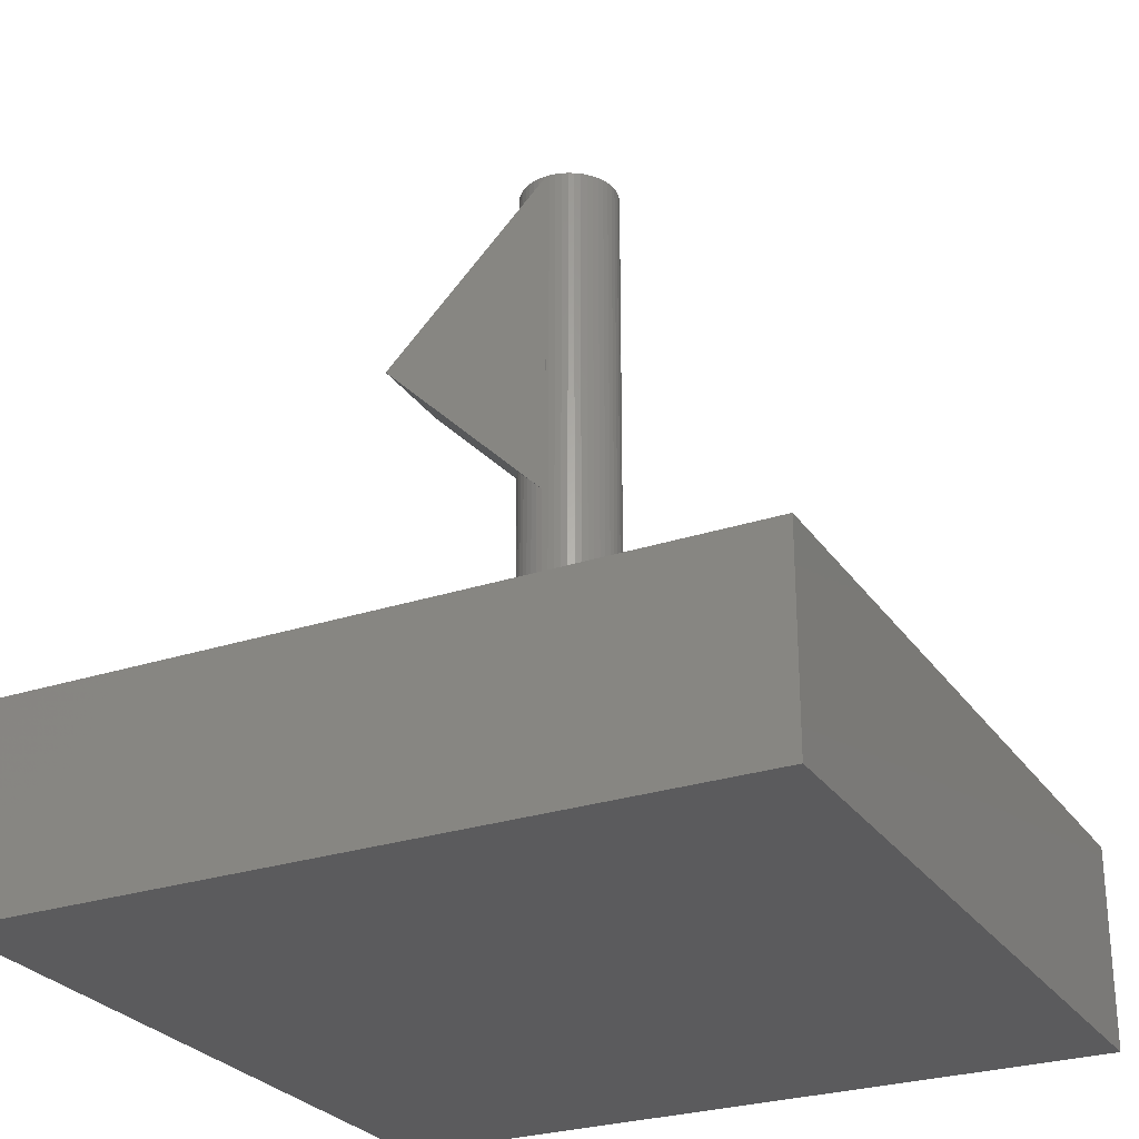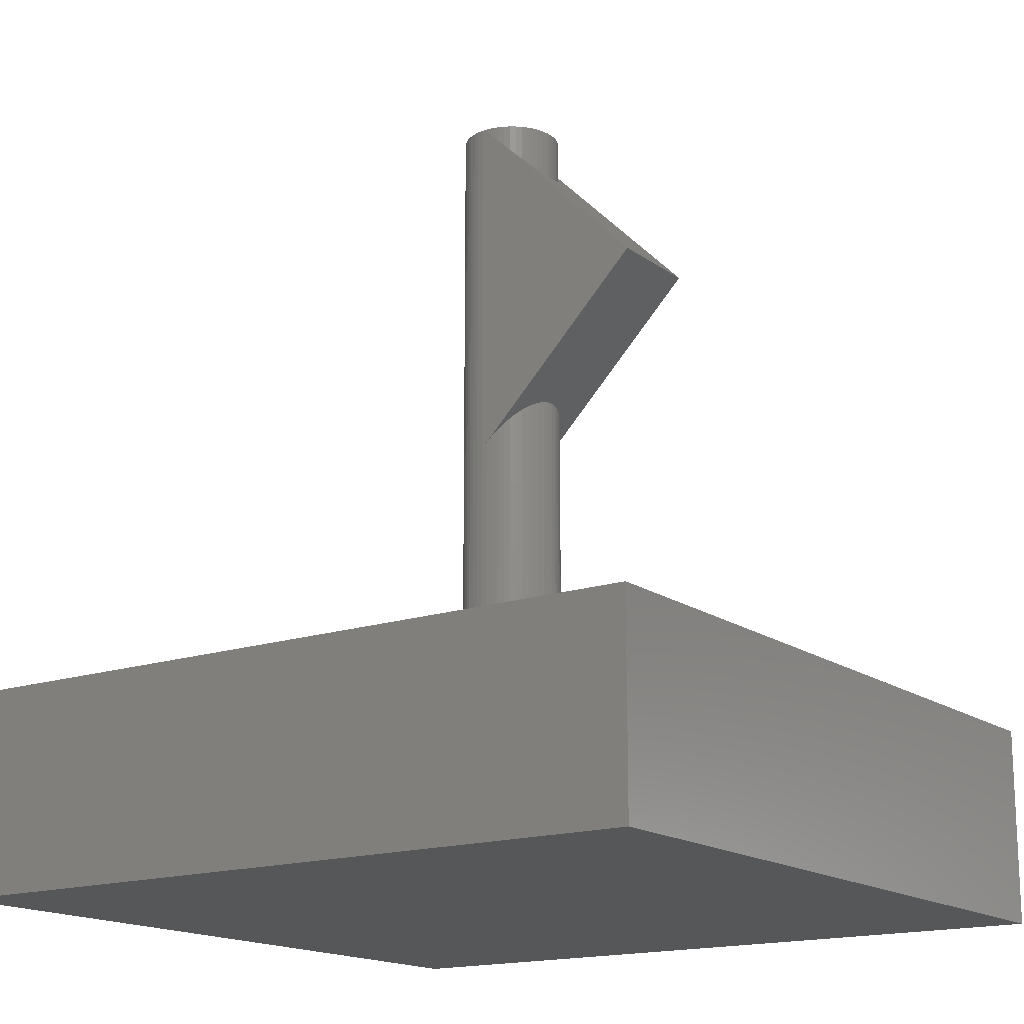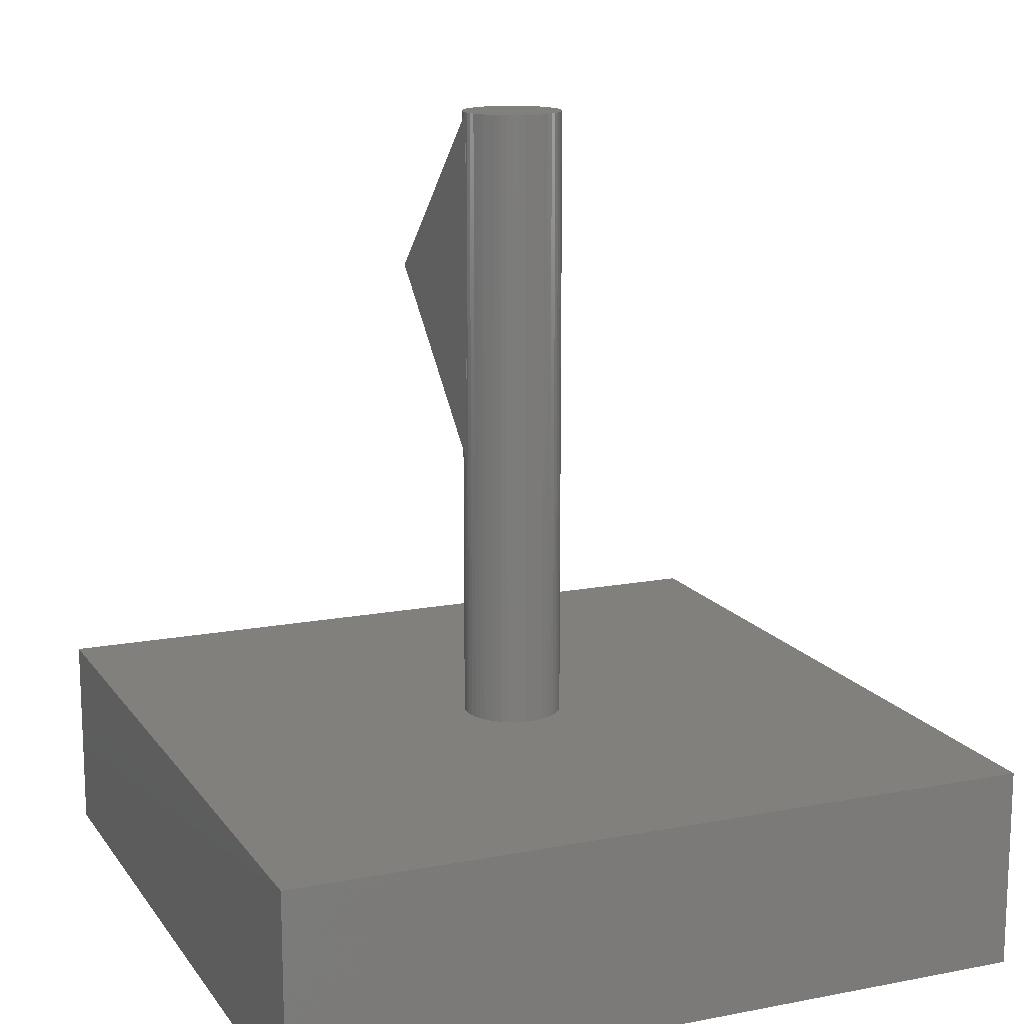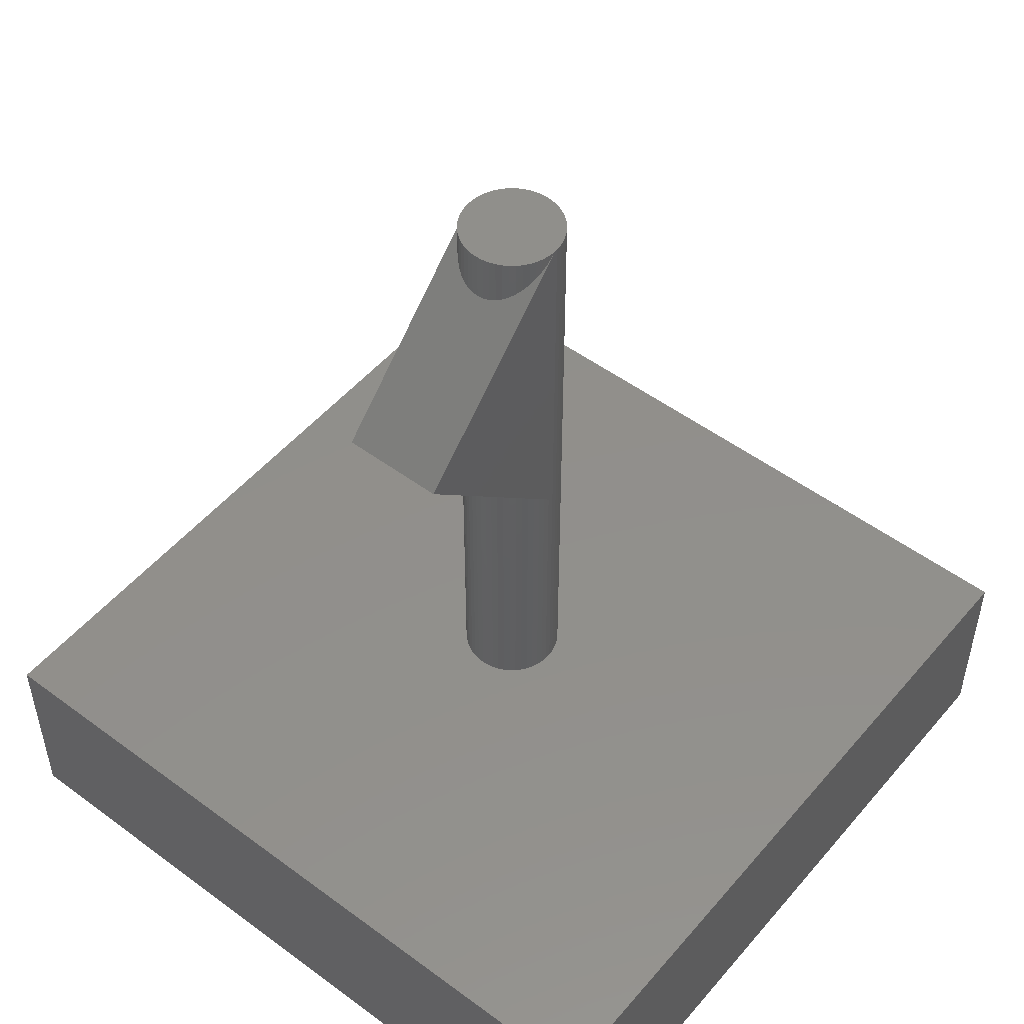
<metadata>
{"format":"stl","ext":"stl","renderer":"f3d","projection":"perspective","resolution":1024,"background":"white","views":[{"elev":-27.2,"azim":-153.0,"up":"+Z"},{"elev":-16.4,"azim":35.0,"up":"+Z"},{"elev":14.5,"azim":-112.8,"up":"+Z"},{"elev":51.1,"azim":128.9,"up":"+Z"}]}
</metadata>
<code>
# stl→obj: 268 verts, 528 faces
v -7.5 -7.5 -3.99
v -7.5 7.5 0.009999
v -7.5 7.5 -3.99
v -7.5 -7.5 0.009999
v 7.5 7.5 0.009999
v 1 0 0.009999
v 7.5 -7.5 0.009999
v 0.9921 0.1253 0.009999
v 0.9686 0.2487 0.009999
v 0.9298 0.3681 0.009999
v 0.8763 0.4818 0.009999
v 0.809 0.5878 0.009999
v 0.729 0.6845 0.009999
v 0.6374 0.7705 0.009999
v 0.5358 0.8443 0.009999
v 0.4258 0.9048 0.009999
v 0.309 0.9511 0.009999
v 0.1874 0.9823 0.009999
v 0.06279 0.998 0.009999
v -0.06279 0.998 0.009999
v -0.1874 0.9823 0.009999
v -0.309 0.9511 0.009999
v -0.4258 0.9048 0.009999
v -0.5358 0.8443 0.009999
v -0.9921 0.1253 0.009999
v -1 0 0.009999
v -0.9686 0.2487 0.009999
v -0.9298 0.3681 0.009999
v -0.8763 0.4818 0.009999
v -0.809 0.5878 0.009999
v -0.729 0.6845 0.009999
v -0.6374 0.7705 0.009999
v 0.9921 -0.1253 0.009999
v 0.9686 -0.2487 0.009999
v 0.9298 -0.3681 0.009999
v 0.8763 -0.4818 0.009999
v 0.809 -0.5878 0.009999
v 0.729 -0.6845 0.009999
v 0.6374 -0.7705 0.009999
v 0.5358 -0.8443 0.009999
v 0.4258 -0.9048 0.009999
v 0.309 -0.9511 0.009999
v 0.1874 -0.9823 0.009999
v 0.06279 -0.998 0.009999
v -0.06279 -0.998 0.009999
v -0.1874 -0.9823 0.009999
v -0.309 -0.9511 0.009999
v -0.4258 -0.9048 0.009999
v -0.5358 -0.8443 0.009999
v -0.6374 -0.7705 0.009999
v -0.9921 -0.1253 0.009999
v -0.9686 -0.2487 0.009999
v -0.9298 -0.3681 0.009999
v -0.8763 -0.4818 0.009999
v -0.809 -0.5878 0.009999
v -0.729 -0.6845 0.009999
v 7.5 7.5 -3.99
v 7.5 -7.5 -3.99
v 1.65 0 -3.3
v 1.637 0.2068 -1
v 1.637 0.2068 -3.3
v 1.65 0 -1
v -1.65 0 -1
v -1.637 0.2068 -3.3
v -1.637 0.2068 -1
v -1.65 0 -3.3
v -0.1036 1.647 -3.3
v 0.1036 1.647 -1
v -0.1036 1.647 -1
v 0.1036 1.647 -3.3
v 0.1036 -1.647 -3.3
v -0.1036 -1.647 -1
v 0.1036 -1.647 -1
v -0.1036 -1.647 -3.3
v 1.203 -1.129 -3.3
v 1.052 -1.271 -1
v 1.203 -1.129 -1
v 1.052 -1.271 -3.3
v 1.052 1.271 -3.3
v 1.203 1.129 -1
v 1.052 1.271 -1
v 1.203 1.129 -3.3
v -1.203 1.129 -3.3
v -1.052 1.271 -1
v -1.203 1.129 -1
v -1.052 1.271 -3.3
v -0.7025 1.493 -3.3
v -0.5099 1.569 -1
v -0.7025 1.493 -1
v -0.5099 1.569 -3.3
v 1.534 0.6074 -3.3
v 1.446 0.7949 -1
v 1.446 0.7949 -3.3
v 1.534 0.6074 -1
v 0.5099 1.569 -3.3
v 0.7025 1.493 -1
v 0.5099 1.569 -1
v 0.7025 1.493 -3.3
v 0.8841 1.393 -3.3
v 0.8841 1.393 -1
v -1.534 0.6074 -1
v -1.446 0.7949 -3.3
v -1.446 0.7949 -1
v -1.534 0.6074 -3.3
v -1.335 0.9698 -3.3
v -1.335 0.9698 -1
v 1.637 -0.2068 -1
v 1.598 -0.4103 -1
v 1.598 0.4103 -1
v 1.534 -0.6074 -1
v 1.446 -0.7949 -1
v 1.335 -0.9698 -1
v 1.335 0.9698 -1
v 0.8841 -1.393 -1
v 0.7025 -1.493 -1
v 0.5099 -1.569 -1
v 0.3092 -1.621 -1
v 0.3092 1.621 -1
v -0.3092 -1.621 -1
v -0.3092 1.621 -1
v -0.5099 -1.569 -1
v -0.7025 -1.493 -1
v -0.8841 -1.393 -1
v -0.8841 1.393 -1
v -1.052 -1.271 -1
v -1.203 -1.129 -1
v -1.335 -0.9698 -1
v -1.446 -0.7949 -1
v -1.534 -0.6074 -1
v -1.598 -0.4103 -1
v -1.598 0.4103 -1
v -1.637 -0.2068 -1
v -0.8841 1.393 -3.3
v -0.3092 1.621 -3.3
v 1.637 -0.2068 -3.3
v 1.598 0.4103 -3.3
v 1.598 -0.4103 -3.3
v 1.534 -0.6074 -3.3
v 1.446 -0.7949 -3.3
v 1.335 0.9698 -3.3
v 1.335 -0.9698 -3.3
v 0.8841 -1.393 -3.3
v 0.7025 -1.493 -3.3
v 0.5099 -1.569 -3.3
v 0.3092 1.621 -3.3
v 0.3092 -1.621 -3.3
v -0.3092 -1.621 -3.3
v -0.5099 -1.569 -3.3
v -0.7025 -1.493 -3.3
v -0.8841 -1.393 -3.3
v -1.052 -1.271 -3.3
v -1.203 -1.129 -3.3
v -1.335 -0.9698 -3.3
v -1.446 -0.7949 -3.3
v -1.534 -0.6074 -3.3
v -1.598 0.4103 -3.3
v -1.598 -0.4103 -3.3
v -1.637 -0.2068 -3.3
v 0 -1 12.5
v 0 -1 5.429
v 3.536 -1 8.964
v 3.536 1 8.964
v 0.06279 0.998 5.492
v 0 1 5.429
v 0.1874 0.9823 5.616
v 0.309 0.9511 5.738
v 0.4258 0.9048 5.855
v 0.5358 0.8443 5.965
v 0.6374 0.7705 6.066
v 0.729 0.6845 6.158
v 0.809 0.5878 6.238
v 0.8763 0.4818 6.305
v 0.9298 0.3681 6.359
v 0.9686 0.2487 6.398
v 0.9921 0.1253 6.421
v 1 0 6.429
v 0.9921 -0.1253 6.421
v 0.9686 -0.2487 6.398
v 0.9298 -0.3681 6.359
v 0.8763 -0.4818 6.305
v 0.809 -0.5878 6.238
v 0.729 -0.6845 6.158
v 0.6374 -0.7705 6.066
v 0.5358 -0.8443 5.965
v 0.4258 -0.9048 5.855
v 0.309 -0.9511 5.738
v 0.1874 -0.9823 5.616
v 0.06279 -0.998 5.492
v 0 -0.998 5.429
v 0 0.998 5.429
v 0 -0.998 12.5
v 0.06279 -0.998 12.44
v 0.06279 0.998 12.44
v 0 1 12.5
v 0 0.998 12.5
v 0.1874 0.9823 12.31
v 0.309 0.9511 12.19
v 0.4258 0.9048 12.07
v 0.5358 0.8443 11.96
v 0.6374 0.7705 11.86
v 0.729 0.6845 11.77
v 0.809 0.5878 11.69
v 0.8763 0.4818 11.62
v 0.9298 0.3681 11.57
v 0.9686 0.2487 11.53
v 0.9921 0.1253 11.51
v 1 0 11.5
v 0.9921 -0.1253 11.51
v 0.9686 -0.2487 11.53
v 0.9298 -0.3681 11.57
v 0.8763 -0.4818 11.62
v 0.809 -0.5878 11.69
v 0.729 -0.6845 11.77
v 0.6374 -0.7705 11.86
v 0.5358 -0.8443 11.96
v 0.4258 -0.9048 12.07
v 0.309 -0.9511 12.19
v 0.1874 -0.9823 12.31
v 1 0 12.5
v 0.9921 0.1253 12.5
v -0.9921 0.1253 12.5
v -1 0 12.5
v 0.06279 0.998 12.5
v -0.06279 0.998 12.5
v -0.06279 -0.998 12.5
v 0.06279 -0.998 12.5
v 0.729 -0.6845 12.5
v 0.6374 -0.7705 12.5
v 0.729 0.6845 12.5
v 0.6374 0.7705 12.5
v -0.729 0.6845 12.5
v -0.6374 0.7705 12.5
v -0.4258 0.9048 12.5
v -0.309 0.9511 12.5
v 0.9298 0.3681 12.5
v 0.8763 0.4818 12.5
v 0.9686 0.2487 12.5
v 0.4258 0.9048 12.5
v 0.309 0.9511 12.5
v 0.5358 0.8443 12.5
v -0.8763 0.4818 12.5
v -0.9298 0.3681 12.5
v -0.9686 0.2487 12.5
v -0.5358 0.8443 12.5
v -0.1874 0.9823 12.5
v 0.809 0.5878 12.5
v 0.1874 0.9823 12.5
v -0.809 0.5878 12.5
v 0.9921 -0.1253 12.5
v 0.9686 -0.2487 12.5
v 0.9298 -0.3681 12.5
v 0.8763 -0.4818 12.5
v 0.809 -0.5878 12.5
v 0.5358 -0.8443 12.5
v 0.4258 -0.9048 12.5
v 0.309 -0.9511 12.5
v 0.1874 -0.9823 12.5
v -0.1874 -0.9823 12.5
v -0.309 -0.9511 12.5
v -0.4258 -0.9048 12.5
v -0.5358 -0.8443 12.5
v -0.6374 -0.7705 12.5
v -0.729 -0.6845 12.5
v -0.809 -0.5878 12.5
v -0.8763 -0.4818 12.5
v -0.9298 -0.3681 12.5
v -0.9686 -0.2487 12.5
v -0.9921 -0.1253 12.5
f 1 2 3
f 2 1 4
f 5 6 7
f 5 8 6
f 5 9 8
f 5 10 9
f 5 11 10
f 5 12 11
f 5 13 12
f 5 14 13
f 5 15 14
f 5 16 15
f 5 17 16
f 5 18 17
f 5 19 18
f 5 20 19
f 2 20 5
f 20 2 21
f 21 2 22
f 22 2 23
f 23 2 24
f 25 2 26
f 27 2 25
f 28 2 27
f 29 2 28
f 30 2 29
f 31 2 30
f 32 2 31
f 24 2 32
f 33 7 6
f 34 7 33
f 35 7 34
f 36 7 35
f 37 7 36
f 38 7 37
f 39 7 38
f 40 7 39
f 41 7 40
f 42 7 41
f 43 7 42
f 44 7 43
f 45 7 44
f 4 45 46
f 4 46 47
f 4 47 48
f 4 48 49
f 4 49 50
f 4 26 2
f 26 4 51
f 51 4 52
f 52 4 53
f 53 4 54
f 54 4 55
f 45 4 7
f 56 4 50
f 55 4 56
f 7 57 5
f 57 7 58
f 57 2 5
f 2 57 3
f 1 57 58
f 57 1 3
f 1 7 4
f 7 1 58
f 59 60 61
f 60 59 62
f 63 64 65
f 64 63 66
f 67 68 69
f 68 67 70
f 71 72 73
f 72 71 74
f 75 76 77
f 76 75 78
f 79 80 81
f 80 79 82
f 83 84 85
f 84 83 86
f 87 88 89
f 88 87 90
f 91 92 93
f 92 91 94
f 95 96 97
f 96 95 98
f 99 81 100
f 81 99 79
f 101 102 103
f 102 101 104
f 103 105 106
f 105 103 102
f 107 60 62
f 108 60 107
f 108 109 60
f 110 109 108
f 110 94 109
f 111 94 110
f 111 92 94
f 112 92 111
f 112 113 92
f 77 113 112
f 77 80 113
f 76 80 77
f 76 81 80
f 114 81 76
f 114 100 81
f 115 100 114
f 115 96 100
f 116 96 115
f 116 97 96
f 117 97 116
f 117 118 97
f 73 118 117
f 73 68 118
f 72 68 73
f 72 69 68
f 119 69 72
f 119 120 69
f 121 120 119
f 121 88 120
f 122 88 121
f 122 89 88
f 123 89 122
f 123 124 89
f 125 124 123
f 125 84 124
f 126 84 125
f 126 85 84
f 127 85 126
f 127 106 85
f 128 106 127
f 128 103 106
f 129 103 128
f 129 101 103
f 130 101 129
f 130 131 101
f 132 131 130
f 132 65 131
f 65 132 63
f 133 89 124
f 89 133 87
f 90 120 88
f 120 90 134
f 61 135 59
f 136 135 61
f 136 137 135
f 91 137 136
f 91 138 137
f 93 138 91
f 93 139 138
f 140 139 93
f 140 141 139
f 82 141 140
f 82 75 141
f 79 75 82
f 79 78 75
f 99 78 79
f 99 142 78
f 98 142 99
f 98 143 142
f 95 143 98
f 95 144 143
f 145 144 95
f 145 146 144
f 70 146 145
f 70 71 146
f 67 71 70
f 67 74 71
f 134 74 67
f 134 147 74
f 90 147 134
f 90 148 147
f 87 148 90
f 87 149 148
f 133 149 87
f 133 150 149
f 86 150 133
f 86 151 150
f 83 151 86
f 83 152 151
f 105 152 83
f 105 153 152
f 102 153 105
f 102 154 153
f 104 154 102
f 104 155 154
f 156 155 104
f 156 157 155
f 64 157 156
f 64 158 157
f 158 64 66
f 146 73 117
f 73 146 71
f 136 94 91
f 94 136 109
f 61 109 136
f 109 61 60
f 140 80 82
f 80 140 113
f 93 113 140
f 113 93 92
f 145 97 118
f 97 145 95
f 70 118 68
f 118 70 145
f 106 83 85
f 83 106 105
f 131 104 101
f 104 131 156
f 65 156 131
f 156 65 64
f 134 69 120
f 69 134 67
f 135 62 59
f 62 135 107
f 139 110 138
f 110 139 111
f 149 123 122
f 123 149 150
f 128 155 129
f 155 128 154
f 142 115 114
f 115 142 143
f 143 116 115
f 116 143 144
f 98 100 96
f 100 98 99
f 86 124 84
f 124 86 133
f 138 108 137
f 108 138 110
f 137 107 135
f 107 137 108
f 150 125 123
f 125 150 151
f 132 66 63
f 66 132 158
f 130 158 132
f 158 130 157
f 129 157 130
f 157 129 155
f 78 114 76
f 114 78 142
f 144 117 116
f 117 144 146
f 141 111 139
f 111 141 112
f 75 112 141
f 112 75 77
f 74 119 72
f 119 74 147
f 151 126 125
f 126 151 152
f 126 153 127
f 153 126 152
f 127 154 128
f 154 127 153
f 147 121 119
f 121 147 148
f 148 122 121
f 122 148 149
f 159 160 161
f 162 163 164
f 162 165 163
f 162 166 165
f 162 167 166
f 162 168 167
f 162 169 168
f 162 170 169
f 162 171 170
f 162 172 171
f 162 173 172
f 162 174 173
f 162 175 174
f 162 176 175
f 161 176 162
f 176 161 177
f 177 161 178
f 178 161 179
f 179 161 180
f 180 161 181
f 181 161 182
f 182 161 183
f 183 161 184
f 161 185 184
f 161 186 185
f 161 187 186
f 161 188 187
f 160 188 161
f 188 160 189
f 164 163 190
f 191 159 192
f 193 194 195
f 194 193 162
f 196 162 193
f 197 162 196
f 198 162 197
f 199 162 198
f 200 162 199
f 201 162 200
f 202 162 201
f 203 162 202
f 204 162 203
f 205 162 204
f 206 162 205
f 207 162 206
f 161 207 208
f 161 208 209
f 161 209 210
f 161 210 211
f 161 211 212
f 161 212 213
f 161 213 214
f 161 214 215
f 207 161 162
f 216 161 215
f 217 161 216
f 218 161 217
f 192 161 218
f 161 192 159
f 162 164 194
f 189 159 191
f 159 189 160
f 190 194 164
f 194 190 195
f 219 206 220
f 206 219 207
f 6 175 176
f 175 6 8
f 26 221 25
f 221 26 222
f 163 19 190
f 223 193 195
f 190 224 195
f 190 20 224
f 20 190 19
f 195 224 223
f 225 189 191
f 189 225 45
f 191 192 226
f 44 189 45
f 189 44 188
f 191 226 225
f 214 227 228
f 227 214 213
f 38 183 39
f 183 38 182
f 229 200 230
f 200 229 201
f 13 169 170
f 169 13 14
f 32 231 232
f 231 32 31
f 22 233 234
f 233 22 23
f 235 203 236
f 203 235 204
f 10 172 173
f 172 10 11
f 220 205 237
f 205 220 206
f 8 174 175
f 174 8 9
f 238 197 239
f 197 238 198
f 16 166 167
f 166 16 17
f 230 199 240
f 199 230 200
f 14 168 169
f 168 14 15
f 28 241 29
f 241 28 242
f 27 242 28
f 242 27 243
f 23 244 233
f 244 23 24
f 21 234 245
f 234 21 22
f 237 204 235
f 204 237 205
f 9 173 174
f 173 9 10
f 246 201 229
f 201 246 202
f 12 170 171
f 170 12 13
f 236 202 246
f 202 236 203
f 11 171 172
f 171 11 12
f 239 196 247
f 196 239 197
f 17 165 166
f 165 17 18
f 247 193 223
f 193 247 196
f 18 163 165
f 163 18 19
f 240 198 238
f 198 240 199
f 15 167 168
f 167 15 16
f 29 248 30
f 248 29 241
f 30 231 31
f 231 30 248
f 25 243 27
f 243 25 221
f 220 249 219
f 237 249 220
f 237 250 249
f 235 250 237
f 235 251 250
f 236 251 235
f 236 252 251
f 246 252 236
f 246 253 252
f 229 253 246
f 229 227 253
f 230 227 229
f 230 228 227
f 240 228 230
f 240 254 228
f 238 254 240
f 238 255 254
f 239 255 238
f 239 256 255
f 247 256 239
f 247 257 256
f 223 257 247
f 223 226 257
f 224 226 223
f 224 225 226
f 245 225 224
f 245 258 225
f 234 258 245
f 234 259 258
f 233 259 234
f 233 260 259
f 244 260 233
f 244 261 260
f 232 261 244
f 232 262 261
f 231 262 232
f 231 263 262
f 248 263 231
f 248 264 263
f 241 264 248
f 241 265 264
f 242 265 241
f 242 266 265
f 243 266 242
f 243 267 266
f 221 267 243
f 221 268 267
f 268 221 222
f 24 232 244
f 232 24 32
f 20 245 224
f 245 20 21
f 209 249 250
f 249 209 208
f 178 33 177
f 33 178 34
f 54 266 53
f 266 54 265
f 55 265 54
f 265 55 264
f 216 254 255
f 254 216 215
f 40 185 41
f 185 40 184
f 213 253 227
f 253 213 212
f 182 37 181
f 37 182 38
f 211 251 252
f 251 211 210
f 180 35 179
f 35 180 36
f 208 219 249
f 219 208 207
f 177 6 176
f 6 177 33
f 56 264 55
f 264 56 263
f 53 267 52
f 267 53 266
f 215 228 254
f 228 215 214
f 39 184 40
f 184 39 183
f 217 255 256
f 255 217 216
f 41 186 42
f 186 41 185
f 218 256 257
f 256 218 217
f 42 187 43
f 187 42 186
f 192 257 226
f 257 192 218
f 43 188 44
f 188 43 187
f 212 252 253
f 252 212 211
f 181 36 180
f 36 181 37
f 210 250 251
f 250 210 209
f 179 34 178
f 34 179 35
f 47 258 259
f 258 47 46
f 52 268 51
f 268 52 267
f 51 222 26
f 222 51 268
f 56 262 263
f 262 56 50
f 49 260 261
f 260 49 48
f 46 225 258
f 225 46 45
f 50 261 262
f 261 50 49
f 48 259 260
f 259 48 47

</code>
